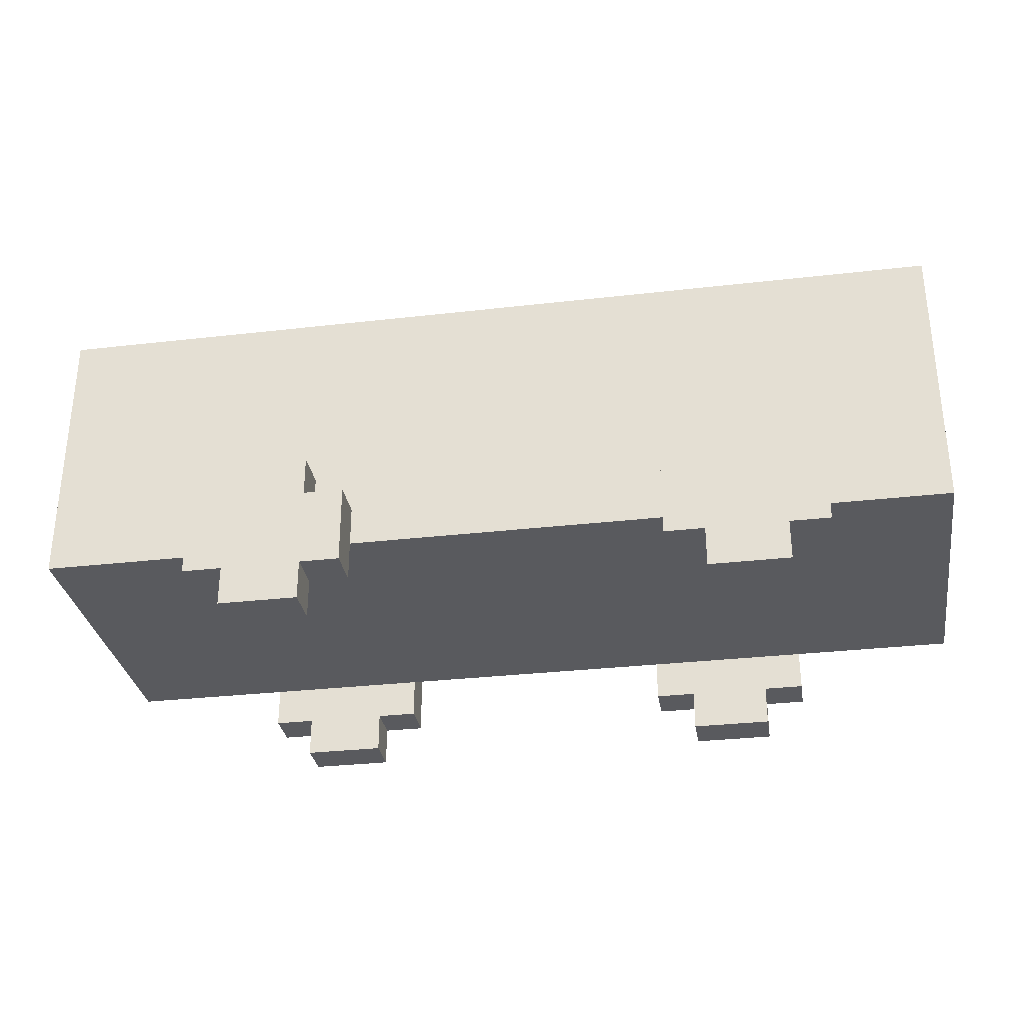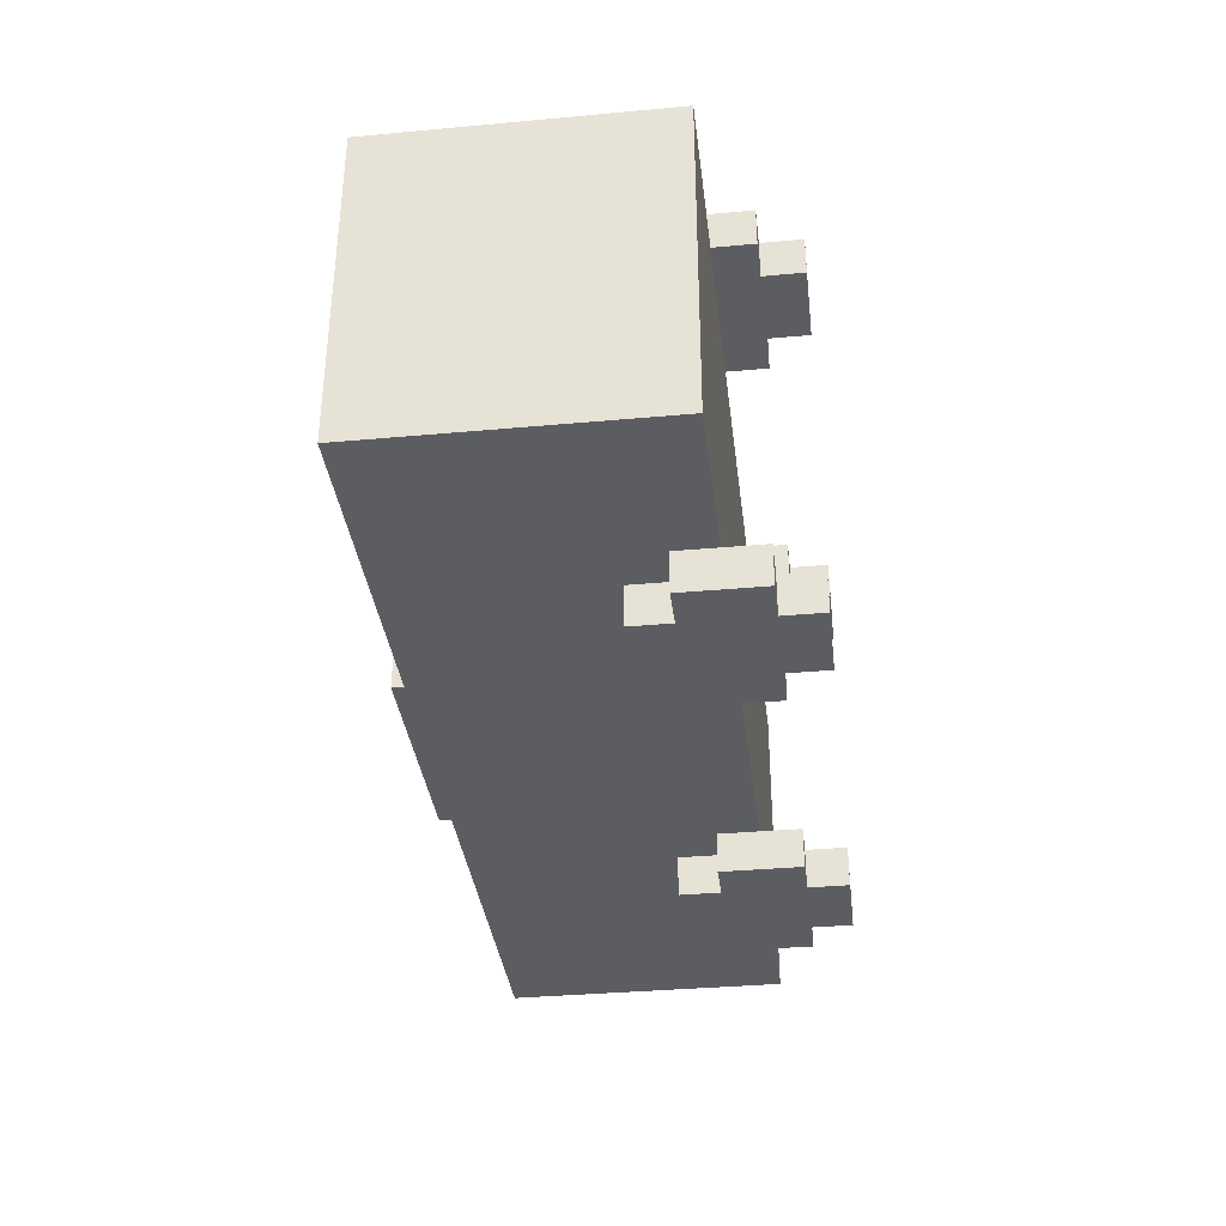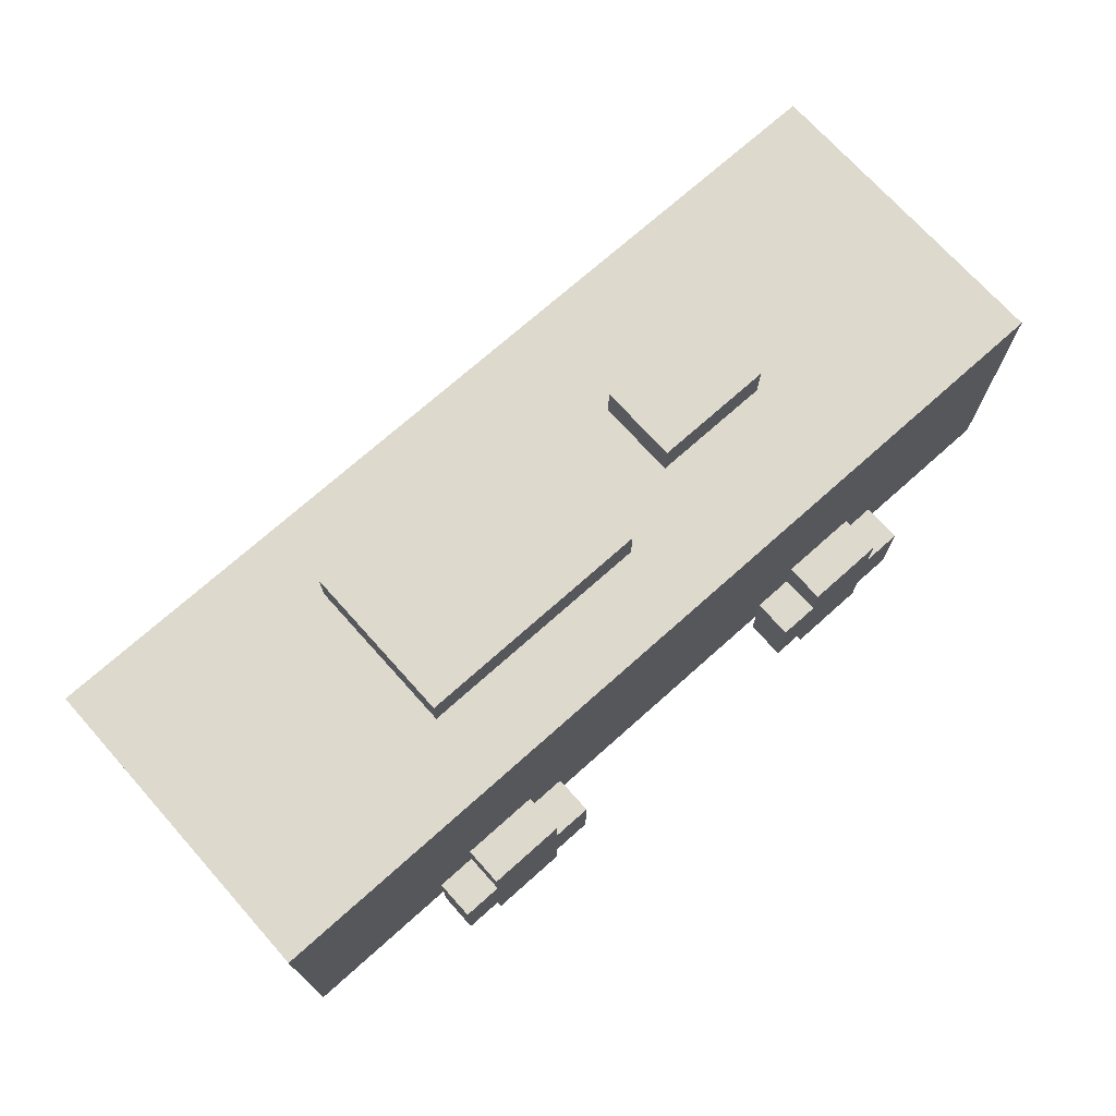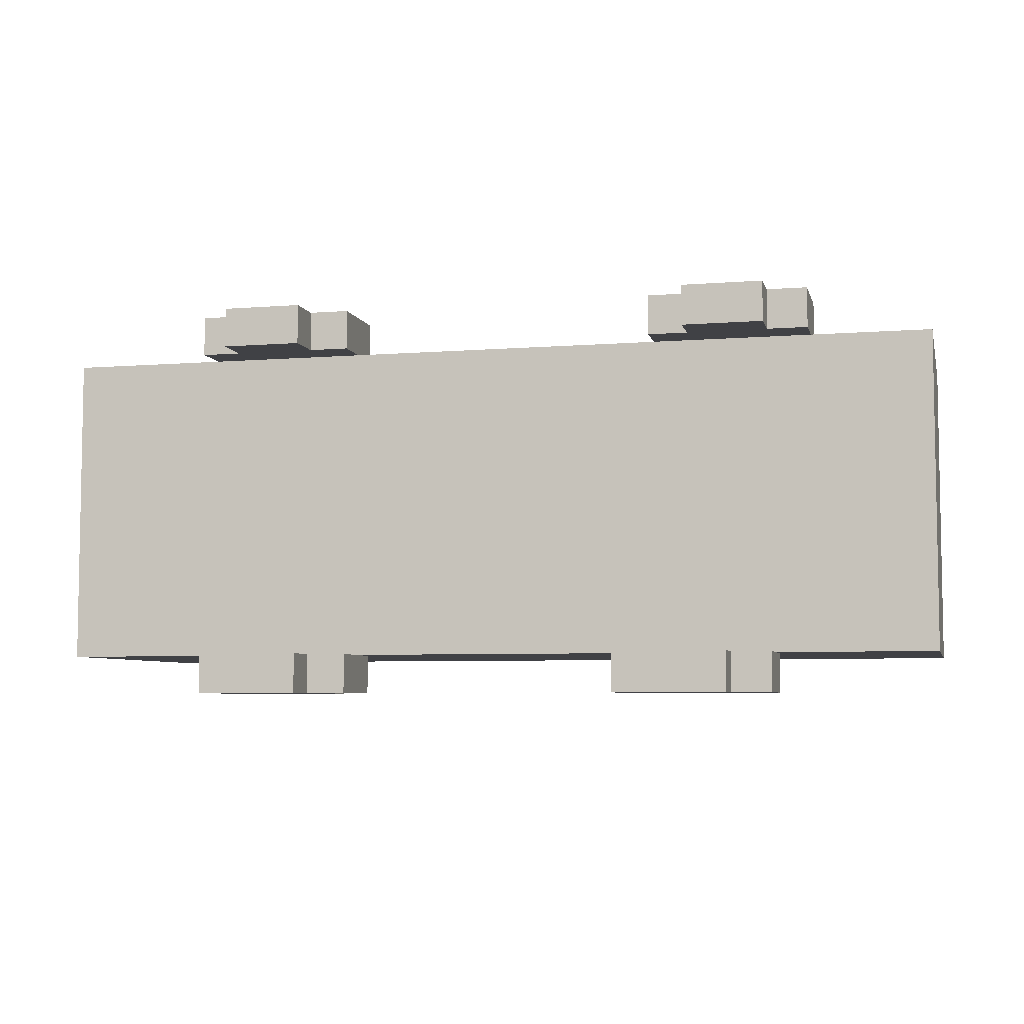
<metadata>
{"format":"obj","ext":"obj","renderer":"f3d","projection":"perspective","resolution":1024,"background":"white","views":[{"elev":-31.4,"azim":9.3,"up":"+Y"},{"elev":-35.4,"azim":-83.1,"up":"+Z"},{"elev":71.9,"azim":138.2,"up":"+Y"},{"elev":-5.9,"azim":13.6,"up":"+Z"}]}
</metadata>
<code>
v -11 2 7
v -11 2 6
v -11 2 5
v -11 2 4
v -11 2 2
v -11 2 1
v -11 2 -0
v -11 2 -1
v -11 3 6
v -11 3 5
v -11 3 4
v -11 3 2
v -11 3 1
v -11 3 -0
v -11 4 6
v -11 4 5
v -11 4 1
v -11 4 -0
v -11 6 6
v -11 6 -0
v -11 7 4
v -11 7 2
v -11 8 6
v -11 8 4
v -11 8 2
v -11 8 -0
v -11 9 7
v -11 9 -1
v -7 1 8
v -7 1 7
v -7 1 -1
v -7 1 -2
v -7 2 7
v -7 2 -1
v -7 3 8
v -7 3 7
v -7 3 -1
v -7 3 -2
v -6 0 8
v -6 0 7
v -6 0 -1
v -6 0 -2
v -6 1 8
v -6 1 7
v -6 1 -1
v -6 1 -2
v -6 3 8
v -6 3 7
v -6 3 -1
v -6 3 -2
v -6 4 8
v -6 4 7
v -6 4 -1
v -6 4 -2
v -5 9 4
v -5 9 2
v -5 10 4
v -5 10 2
v 0 9 5
v 0 9 1
v 0 10 5
v 0 10 1
v 4 1 -1
v 4 1 -2
v 4 2 -1
v 4 3 -1
v 4 3 -2
v 5 0 -1
v 5 0 -2
v 5 1 8
v 5 1 7
v 5 1 -1
v 5 1 -2
v 5 2 7
v 5 3 8
v 5 3 7
v 5 3 -1
v 5 3 -2
v 5 4 -1
v 5 4 -2
v 6 0 8
v 6 0 7
v 6 1 8
v 6 1 7
v 6 3 8
v 6 3 7
v 6 4 8
v 6 4 7
v -4 0 8
v -4 0 7
v -4 0 -1
v -4 0 -2
v -4 1 8
v -4 1 7
v -4 1 -1
v -4 1 -2
v -4 3 8
v -4 3 7
v -4 3 -1
v -4 3 -2
v -4 4 8
v -4 4 7
v -4 4 -1
v -4 4 -2
v -3 1 8
v -3 1 7
v -3 1 -1
v -3 1 -2
v -3 2 7
v -3 2 -1
v -3 3 8
v -3 3 7
v -3 3 -1
v -3 3 -2
v -2 9 4
v -2 9 2
v -2 10 4
v -2 10 2
v 6 9 5
v 6 9 1
v 6 10 5
v 6 10 1
v 7 0 -1
v 7 0 -2
v 7 1 -1
v 7 1 -2
v 7 3 -1
v 7 3 -2
v 7 4 -1
v 7 4 -2
v 8 0 8
v 8 0 7
v 8 1 8
v 8 1 7
v 8 1 -1
v 8 1 -2
v 8 2 -1
v 8 3 8
v 8 3 7
v 8 3 -1
v 8 3 -2
v 8 4 8
v 8 4 7
v 9 1 8
v 9 1 7
v 9 2 7
v 9 3 8
v 9 3 7
v 12 2 7
v 12 2 4
v 12 2 2
v 12 2 -1
v 12 3 7
v 12 3 6
v 12 3 4
v 12 3 2
v 12 3 -0
v 12 3 -1
v 12 4 7
v 12 4 6
v 12 4 -0
v 12 4 -1
v 12 5 6
v 12 5 -0
v 12 8 6
v 12 8 5
v 12 8 1
v 12 8 -0
v 12 9 7
v 12 9 5
v 12 9 1
v 12 9 -1
v -7 1 8
v -7 3 8
v -6 0 8
v -6 1 8
v -6 3 8
v -6 4 8
v -4 0 8
v -4 1 8
v -4 3 8
v -4 4 8
v -3 1 8
v -3 3 8
v 5 1 8
v 5 3 8
v 6 0 8
v 6 1 8
v 6 3 8
v 6 4 8
v 8 0 8
v 8 1 8
v 8 3 8
v 8 4 8
v 9 1 8
v 9 3 8
v -11 2 7
v -11 9 7
v -10 6 7
v -10 8 7
v -8 6 7
v -8 8 7
v -7 2 7
v -7 3 7
v -7 5 7
v -7 8 7
v -6 3 7
v -6 4 7
v -4 3 7
v -4 4 7
v -3 2 7
v -3 3 7
v -3 5 7
v -3 8 7
v -2 5 7
v -2 8 7
v 2 5 7
v 2 8 7
v 3 5 7
v 3 8 7
v 5 2 7
v 5 3 7
v 6 3 7
v 6 4 7
v 6 7 7
v 6 8 7
v 8 3 7
v 8 4 7
v 8 5 7
v 8 7 7
v 8 8 7
v 9 2 7
v 9 3 7
v 9 8 7
v 11 3 7
v 11 4 7
v 11 8 7
v 12 2 7
v 12 3 7
v 12 4 7
v 12 9 7
v 0 9 5
v 0 10 5
v 6 9 5
v 6 10 5
v -5 9 4
v -5 10 4
v -2 9 4
v -2 10 4
v -7 1 -1
v -7 2 -1
v -6 0 -1
v -6 1 -1
v -6 2 -1
v -4 0 -1
v -4 1 -1
v -4 2 -1
v -3 1 -1
v -3 2 -1
v 4 1 -1
v 4 2 -1
v 5 0 -1
v 5 1 -1
v 5 2 -1
v 7 0 -1
v 7 1 -1
v 7 2 -1
v 8 1 -1
v 8 2 -1
v -7 1 7
v -7 2 7
v -6 0 7
v -6 1 7
v -6 2 7
v -4 0 7
v -4 1 7
v -4 2 7
v -3 1 7
v -3 2 7
v 5 1 7
v 5 2 7
v 6 0 7
v 6 1 7
v 6 2 7
v 8 0 7
v 8 1 7
v 8 2 7
v 9 1 7
v 9 2 7
v -5 9 2
v -5 10 2
v -2 9 2
v -2 10 2
v 0 9 1
v 0 10 1
v 6 9 1
v 6 10 1
v -11 2 -1
v -11 9 -1
v -10 6 -1
v -10 8 -1
v -8 6 -1
v -8 8 -1
v -7 2 -1
v -7 3 -1
v -7 5 -1
v -7 8 -1
v -6 3 -1
v -6 4 -1
v -4 3 -1
v -4 4 -1
v -3 2 -1
v -3 3 -1
v -3 5 -1
v -3 8 -1
v -2 5 -1
v -2 8 -1
v 2 5 -1
v 2 8 -1
v 3 5 -1
v 3 8 -1
v 4 2 -1
v 4 3 -1
v 5 3 -1
v 5 4 -1
v 6 7 -1
v 6 8 -1
v 7 3 -1
v 7 4 -1
v 8 2 -1
v 8 3 -1
v 8 5 -1
v 8 7 -1
v 8 8 -1
v 9 5 -1
v 9 8 -1
v 11 3 -1
v 11 4 -1
v 11 5 -1
v 11 8 -1
v 12 2 -1
v 12 3 -1
v 12 4 -1
v 12 9 -1
v -7 1 -2
v -7 3 -2
v -6 0 -2
v -6 1 -2
v -6 3 -2
v -6 4 -2
v -4 0 -2
v -4 1 -2
v -4 3 -2
v -4 4 -2
v -3 1 -2
v -3 3 -2
v 4 1 -2
v 4 3 -2
v 5 0 -2
v 5 1 -2
v 5 3 -2
v 5 4 -2
v 7 0 -2
v 7 1 -2
v 7 3 -2
v 7 4 -2
v 8 1 -2
v 8 3 -2
v -6 0 8
v -4 0 8
v 6 0 8
v 8 0 8
v -6 0 7
v -4 0 7
v 6 0 7
v 8 0 7
v -6 0 -1
v -4 0 -1
v 5 0 -1
v 7 0 -1
v -6 0 -2
v -4 0 -2
v 5 0 -2
v 7 0 -2
v -7 1 8
v -6 1 8
v -4 1 8
v -3 1 8
v 5 1 8
v 6 1 8
v 8 1 8
v 9 1 8
v -7 1 7
v -6 1 7
v -4 1 7
v -3 1 7
v 5 1 7
v 6 1 7
v 8 1 7
v 9 1 7
v -7 1 -1
v -6 1 -1
v -4 1 -1
v -3 1 -1
v 4 1 -1
v 5 1 -1
v 7 1 -1
v 8 1 -1
v -7 1 -2
v -6 1 -2
v -4 1 -2
v -3 1 -2
v 4 1 -2
v 5 1 -2
v 7 1 -2
v 8 1 -2
v -11 2 7
v -7 2 7
v -6 2 7
v -4 2 7
v -3 2 7
v 5 2 7
v 6 2 7
v 8 2 7
v 9 2 7
v 12 2 7
v -11 2 6
v -10 2 6
v -11 2 5
v -10 2 5
v -11 2 4
v -10 2 4
v 11 2 4
v 12 2 4
v -11 2 2
v -10 2 2
v 11 2 2
v 12 2 2
v -11 2 1
v -10 2 1
v -11 2 -0
v -10 2 -0
v -11 2 -1
v -7 2 -1
v -6 2 -1
v -4 2 -1
v -3 2 -1
v 4 2 -1
v 5 2 -1
v 7 2 -1
v 8 2 -1
v 12 2 -1
v -7 3 8
v -6 3 8
v -4 3 8
v -3 3 8
v 5 3 8
v 6 3 8
v 8 3 8
v 9 3 8
v -7 3 7
v -6 3 7
v -4 3 7
v -3 3 7
v 5 3 7
v 6 3 7
v 8 3 7
v 9 3 7
v -7 3 -1
v -6 3 -1
v -4 3 -1
v -3 3 -1
v 4 3 -1
v 5 3 -1
v 7 3 -1
v 8 3 -1
v -7 3 -2
v -6 3 -2
v -4 3 -2
v -3 3 -2
v 4 3 -2
v 5 3 -2
v 7 3 -2
v 8 3 -2
v -6 4 8
v -4 4 8
v 6 4 8
v 8 4 8
v -6 4 7
v -4 4 7
v 6 4 7
v 8 4 7
v -6 4 -1
v -4 4 -1
v 5 4 -1
v 7 4 -1
v -6 4 -2
v -4 4 -2
v 5 4 -2
v 7 4 -2
v -11 9 7
v 12 9 7
v 0 9 5
v 6 9 5
v 11 9 5
v 12 9 5
v -5 9 4
v -2 9 4
v -5 9 2
v -2 9 2
v 0 9 1
v 6 9 1
v 11 9 1
v 12 9 1
v -11 9 -1
v 12 9 -1
v 0 10 5
v 6 10 5
v -5 10 4
v -2 10 4
v -5 10 2
v -2 10 2
v 0 10 1
v 6 10 1
f 9 2 1
f 9 3 2
f 10 4 3
f 10 3 9
f 11 5 4
f 11 4 10
f 12 6 5
f 12 5 11
f 13 7 6
f 13 6 12
f 14 8 7
f 14 7 13
f 15 9 1
f 15 10 9
f 16 13 12
f 16 10 15
f 16 12 11
f 16 11 10
f 17 14 13
f 17 13 16
f 18 8 14
f 18 14 17
f 19 15 1
f 19 16 15
f 19 18 17
f 19 17 16
f 20 8 18
f 20 18 19
f 21 20 19
f 22 20 21
f 23 19 1
f 23 21 19
f 24 22 21
f 24 21 23
f 25 20 22
f 25 22 24
f 26 8 20
f 26 20 25
f 27 24 23
f 27 25 24
f 27 26 25
f 27 23 1
f 28 8 26
f 28 26 27
f 33 30 29
f 34 32 31
f 35 33 29
f 36 33 35
f 37 32 34
f 38 32 37
f 43 40 39
f 44 40 43
f 45 42 41
f 46 42 45
f 51 48 47
f 52 48 51
f 53 50 49
f 54 50 53
f 57 56 55
f 58 56 57
f 61 60 59
f 62 60 61
f 65 64 63
f 66 64 65
f 67 64 66
f 72 69 68
f 73 69 72
f 74 71 70
f 75 74 70
f 76 74 75
f 79 78 77
f 80 78 79
f 83 82 81
f 84 82 83
f 87 86 85
f 88 86 87
f 89 90 93
f 93 90 94
f 91 92 95
f 95 92 96
f 97 98 101
f 101 98 102
f 99 100 103
f 103 100 104
f 105 106 109
f 107 108 110
f 105 109 111
f 111 109 112
f 110 108 113
f 113 108 114
f 115 116 117
f 117 116 118
f 119 120 121
f 121 120 122
f 123 124 125
f 125 124 126
f 127 128 129
f 129 128 130
f 131 132 133
f 133 132 134
f 135 136 137
f 137 136 140
f 140 136 141
f 138 139 142
f 142 139 143
f 144 145 146
f 144 146 147
f 147 146 148
f 149 150 153
f 153 150 154
f 150 151 155
f 154 150 155
f 151 152 156
f 155 151 156
f 156 152 157
f 157 152 158
f 153 154 159
f 154 155 160
f 159 154 160
f 155 156 160
f 156 157 160
f 157 158 161
f 160 157 161
f 161 158 162
f 159 160 163
f 160 161 163
f 161 162 164
f 163 161 164
f 159 163 165
f 163 164 165
f 165 164 166
f 166 164 167
f 164 162 168
f 167 164 168
f 159 165 169
f 165 166 169
f 166 167 170
f 169 166 170
f 167 168 171
f 170 167 171
f 168 162 172
f 171 168 172
f 176 174 173
f 177 174 176
f 179 176 175
f 180 177 176
f 180 176 179
f 181 178 177
f 181 177 180
f 182 178 181
f 183 181 180
f 184 181 183
f 188 186 185
f 189 186 188
f 191 188 187
f 192 189 188
f 192 188 191
f 193 190 189
f 193 189 192
f 194 190 193
f 195 193 192
f 196 193 195
f 199 198 197
f 200 198 199
f 201 199 197
f 201 200 199
f 202 198 200
f 202 200 201
f 203 201 197
f 203 202 201
f 204 202 203
f 205 202 204
f 206 198 202
f 206 202 205
f 207 205 204
f 208 205 207
f 210 205 208
f 212 210 209
f 213 206 205
f 213 205 210
f 213 210 212
f 214 198 206
f 214 206 213
f 215 213 212
f 215 212 211
f 215 214 213
f 216 198 214
f 216 214 215
f 217 215 211
f 217 216 215
f 218 198 216
f 218 216 217
f 219 217 211
f 219 218 217
f 220 198 218
f 220 218 219
f 221 219 211
f 222 219 221
f 223 219 222
f 224 219 223
f 225 220 219
f 226 198 220
f 226 220 225
f 228 219 224
f 229 225 219
f 229 219 228
f 230 226 225
f 230 225 229
f 231 198 226
f 231 226 230
f 233 228 227
f 233 229 228
f 233 231 230
f 233 230 229
f 234 198 231
f 234 231 233
f 235 233 232
f 235 234 233
f 236 234 235
f 237 198 234
f 237 234 236
f 238 235 232
f 239 236 235
f 239 235 238
f 240 237 236
f 240 236 239
f 241 198 237
f 241 237 240
f 244 243 242
f 245 243 244
f 248 247 246
f 249 247 248
f 253 251 250
f 254 251 253
f 255 253 252
f 256 254 253
f 256 253 255
f 257 254 256
f 258 257 256
f 259 257 258
f 263 261 260
f 264 261 263
f 265 263 262
f 266 264 263
f 266 263 265
f 267 264 266
f 268 267 266
f 269 267 268
f 270 271 273
f 273 271 274
f 272 273 275
f 273 274 276
f 275 273 276
f 276 274 277
f 276 277 278
f 278 277 279
f 280 281 283
f 283 281 284
f 282 283 285
f 283 284 286
f 285 283 286
f 286 284 287
f 286 287 288
f 288 287 289
f 290 291 292
f 292 291 293
f 294 295 296
f 296 295 297
f 298 299 300
f 300 299 301
f 298 300 302
f 300 301 302
f 301 299 303
f 302 301 303
f 298 302 304
f 302 303 304
f 304 303 305
f 305 303 306
f 303 299 307
f 306 303 307
f 305 306 308
f 308 306 309
f 309 306 311
f 310 311 313
f 306 307 314
f 311 306 314
f 313 311 314
f 307 299 315
f 314 307 315
f 313 314 316
f 312 313 316
f 314 315 316
f 315 299 317
f 316 315 317
f 312 316 318
f 316 317 318
f 317 299 319
f 318 317 319
f 312 318 320
f 318 319 320
f 319 299 321
f 320 319 321
f 312 320 322
f 322 320 323
f 323 320 324
f 324 320 325
f 320 321 326
f 321 299 327
f 326 321 327
f 325 320 329
f 328 329 331
f 320 326 332
f 329 320 332
f 331 329 332
f 326 327 333
f 332 326 333
f 327 299 334
f 333 327 334
f 330 331 335
f 332 333 335
f 333 334 335
f 331 332 335
f 334 299 336
f 335 334 336
f 330 335 337
f 337 335 338
f 335 336 339
f 338 335 339
f 336 299 340
f 339 336 340
f 330 337 341
f 337 338 342
f 341 337 342
f 338 339 343
f 342 338 343
f 339 340 343
f 340 299 344
f 343 340 344
f 345 346 348
f 348 346 349
f 347 348 351
f 348 349 352
f 351 348 352
f 349 350 353
f 352 349 353
f 353 350 354
f 352 353 355
f 355 353 356
f 357 358 360
f 360 358 361
f 359 360 363
f 360 361 364
f 363 360 364
f 361 362 365
f 364 361 365
f 365 362 366
f 364 365 367
f 367 365 368
f 373 370 369
f 374 370 373
f 375 372 371
f 376 372 375
f 381 378 377
f 382 378 381
f 383 380 379
f 384 380 383
f 393 386 385
f 394 386 393
f 395 388 387
f 396 388 395
f 397 390 389
f 398 390 397
f 399 392 391
f 400 392 399
f 409 402 401
f 410 402 409
f 411 404 403
f 412 404 411
f 413 406 405
f 414 406 413
f 415 408 407
f 416 408 415
f 427 418 417
f 427 426 425
f 427 425 424
f 427 424 423
f 427 423 422
f 427 422 421
f 427 421 420
f 427 420 419
f 427 419 418
f 428 426 427
f 429 428 427
f 430 426 428
f 430 428 429
f 431 430 429
f 432 426 430
f 432 430 431
f 433 426 432
f 434 426 433
f 435 432 431
f 436 433 432
f 436 432 435
f 437 434 433
f 437 433 436
f 438 434 437
f 439 436 435
f 439 437 436
f 439 438 437
f 440 438 439
f 441 440 439
f 442 438 440
f 442 440 441
f 443 442 441
f 444 438 442
f 444 442 443
f 445 438 444
f 446 438 445
f 447 438 446
f 448 438 447
f 449 438 448
f 450 438 449
f 451 438 450
f 452 438 451
f 453 454 461
f 461 454 462
f 455 456 463
f 463 456 464
f 457 458 465
f 465 458 466
f 459 460 467
f 467 460 468
f 469 470 477
f 477 470 478
f 471 472 479
f 479 472 480
f 473 474 481
f 481 474 482
f 475 476 483
f 483 476 484
f 485 486 489
f 489 486 490
f 487 488 491
f 491 488 492
f 493 494 497
f 497 494 498
f 495 496 499
f 499 496 500
f 501 502 503
f 503 502 504
f 504 502 505
f 505 502 506
f 501 503 507
f 507 503 508
f 501 507 509
f 508 503 510
f 510 503 511
f 509 510 511
f 504 505 512
f 505 506 513
f 512 505 513
f 513 506 514
f 511 512 515
f 509 511 515
f 513 514 515
f 512 513 515
f 501 509 515
f 515 514 516
f 519 520 521
f 521 520 522
f 517 518 523
f 523 518 524

</code>
